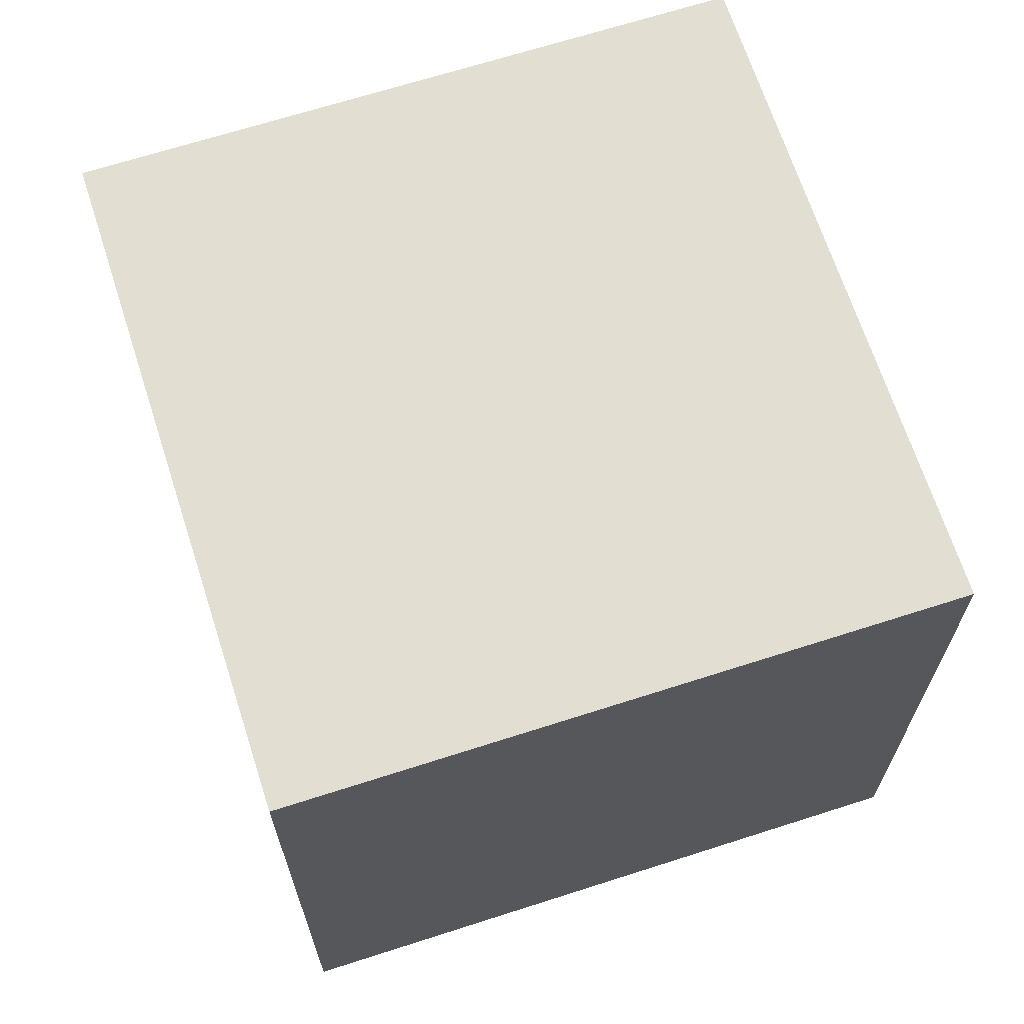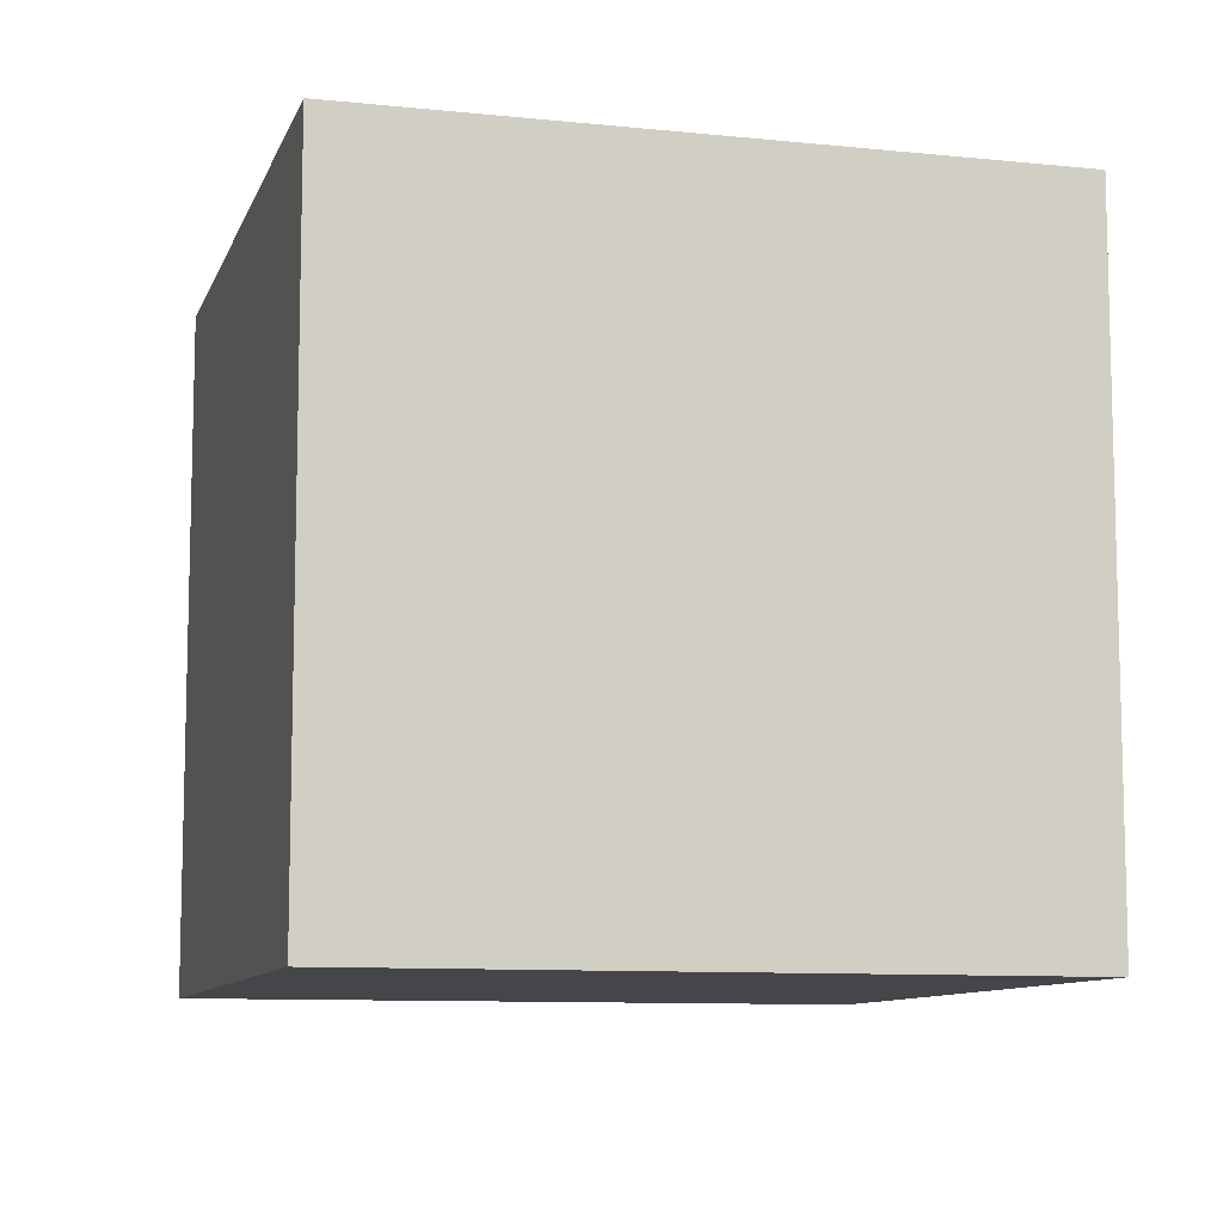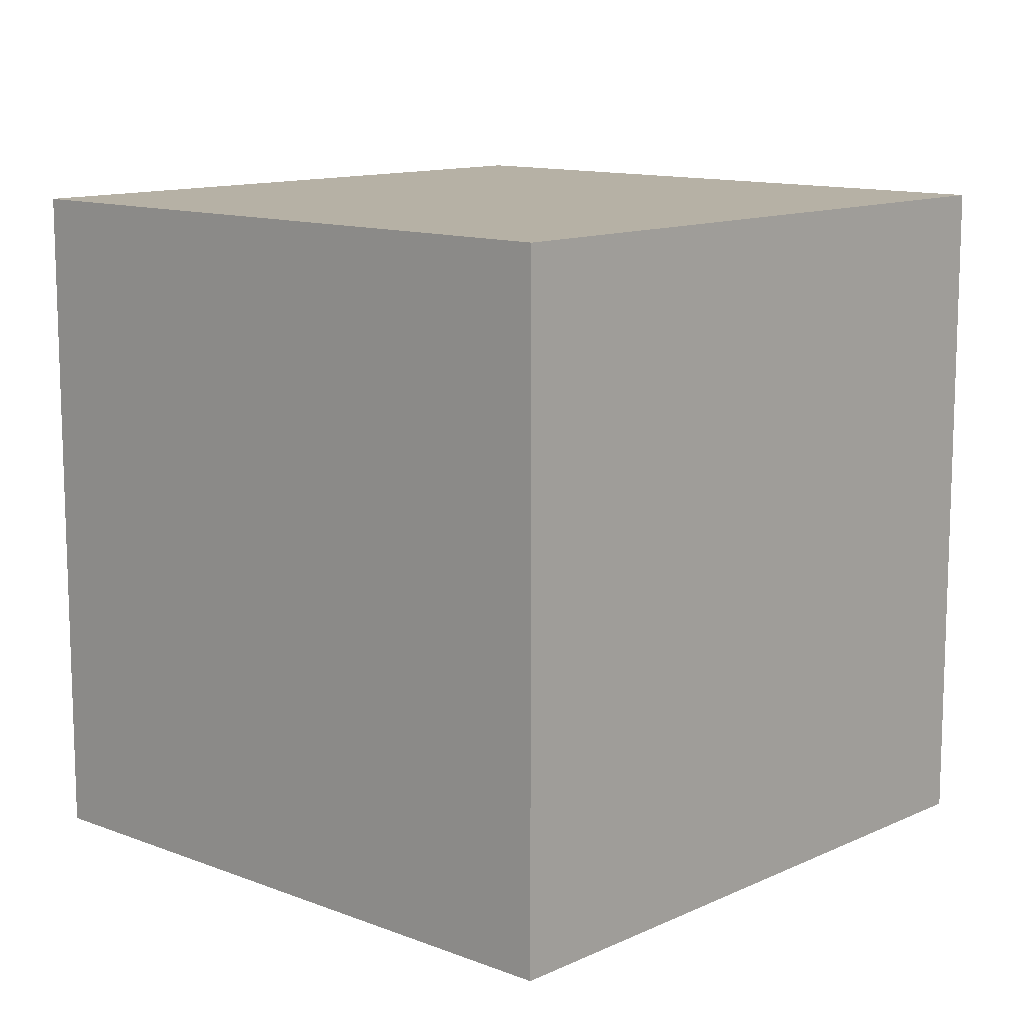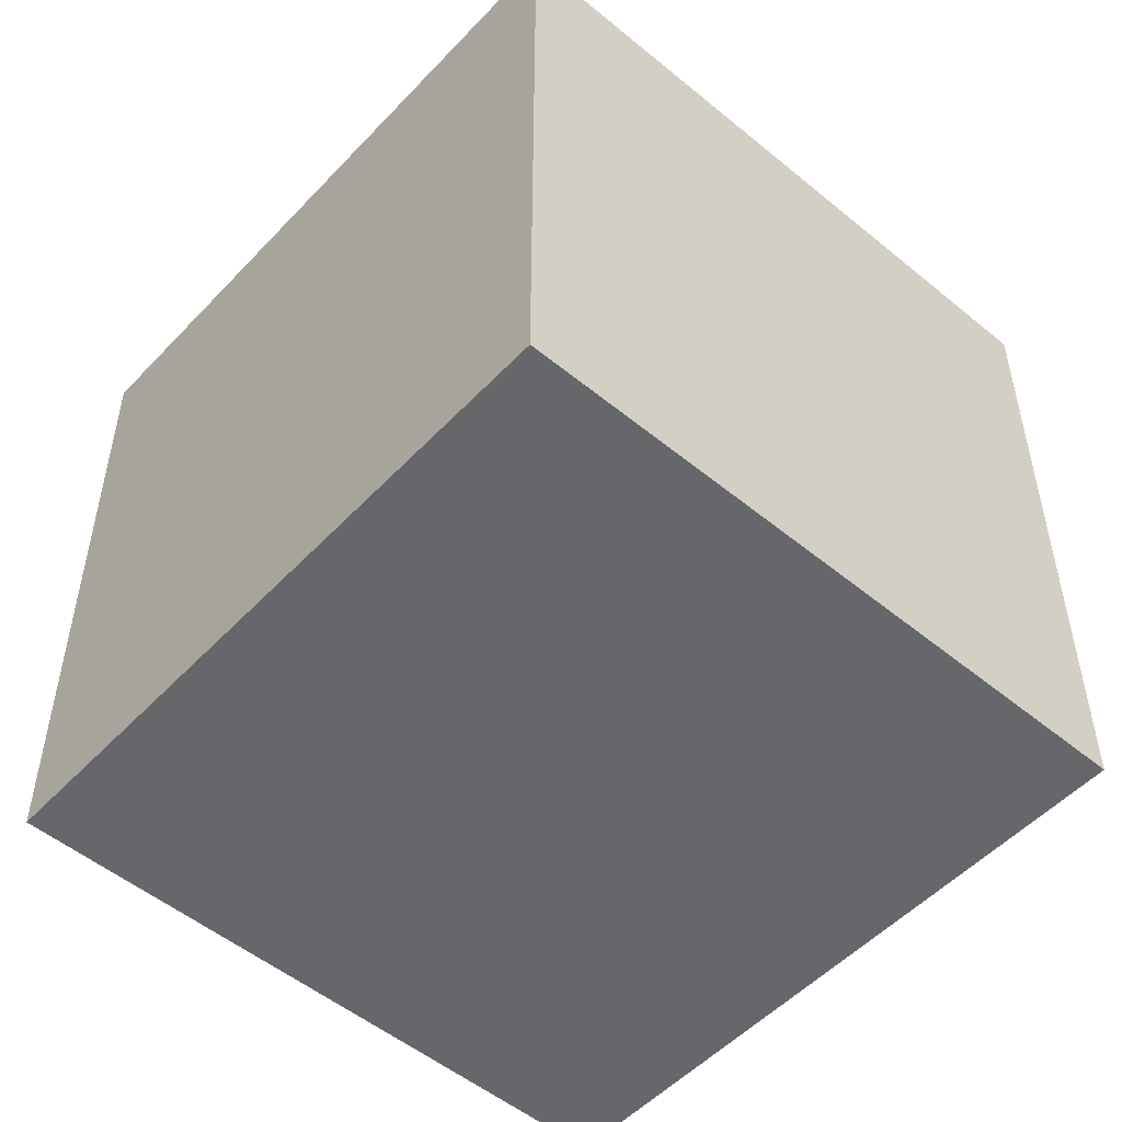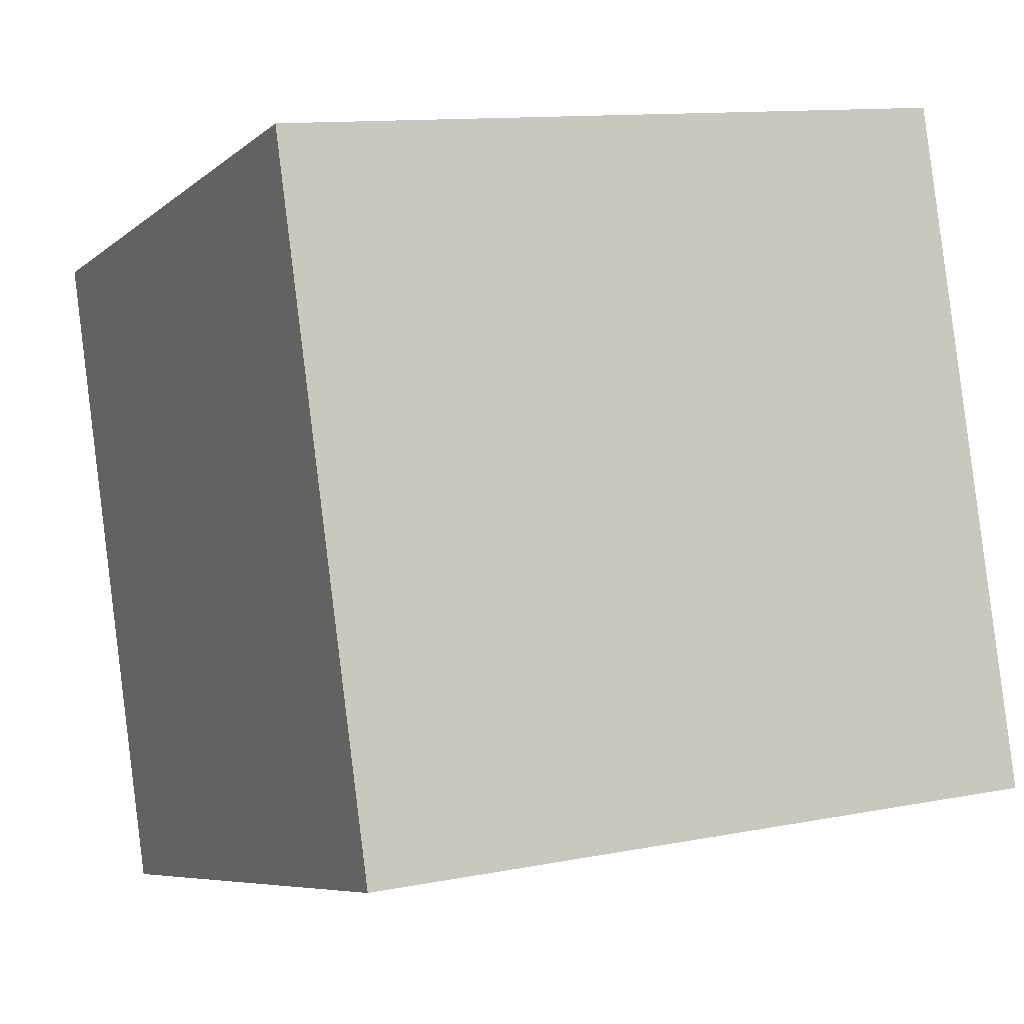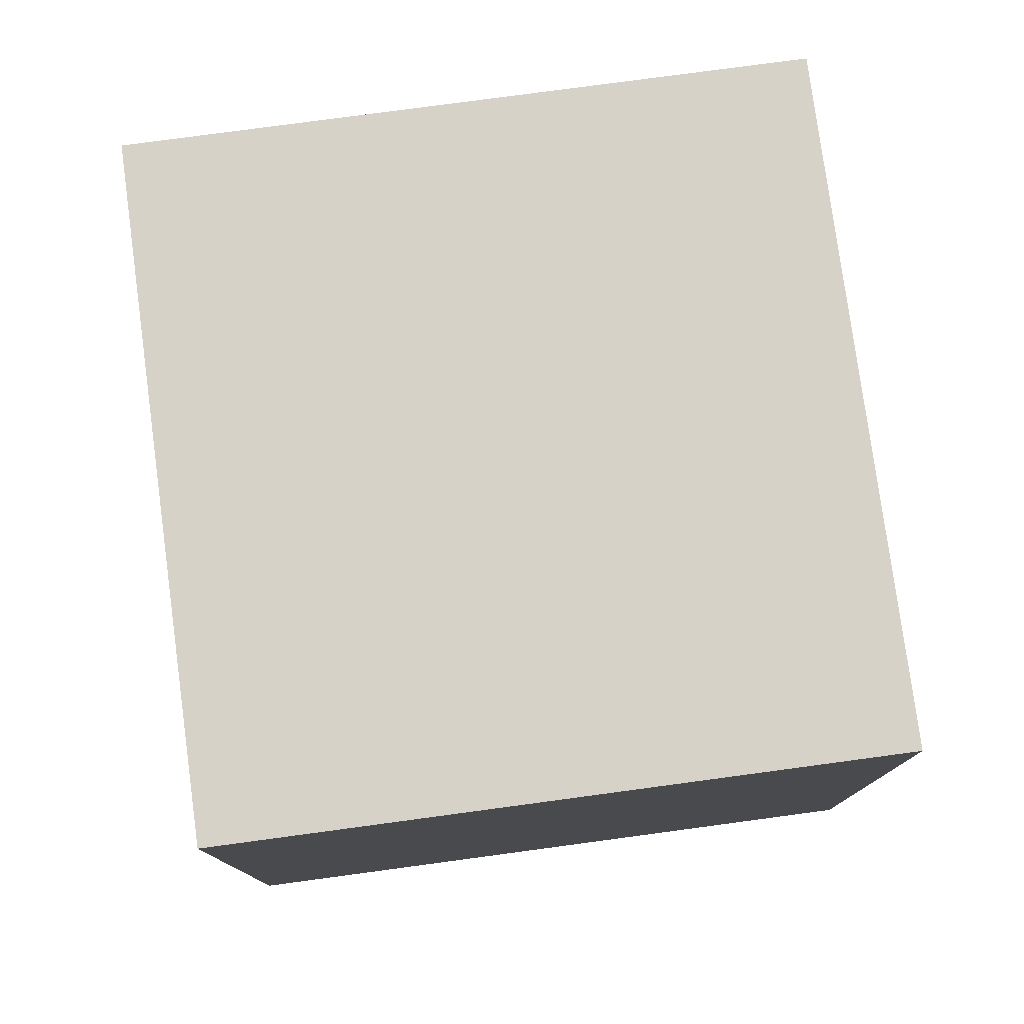
<metadata>
{"format":"obj","ext":"obj","renderer":"f3d","projection":"perspective","resolution":1024,"background":"white","views":[{"elev":67.5,"azim":-124.5,"up":"+Y"},{"elev":-9.6,"azim":148.2,"up":"+Y"},{"elev":12.0,"azim":115.9,"up":"+Y"},{"elev":-52.0,"azim":31.7,"up":"+Y"},{"elev":11.7,"azim":64.5,"up":"+Z"},{"elev":78.5,"azim":-114.3,"up":"+Y"}]}
</metadata>
<code>
v -0.04608 0.6 0.573
v -0.04608 -2.98e-08 0.573
v 0.1243 0 0.003105
v 0.1243 0.6 0.003105
v 0.533 0 0.7461
v 0.533 0.6 0.7461
v 0.7033 0.6 0.1762
v 0.7033 2.98e-08 0.1762
v 0.533 0.6 0.7461
v -0.04608 0.6 0.573
v 0.1243 0.6 0.003105
v 0.7033 0.6 0.1762
v 0.7033 2.98e-08 0.1762
v 0.1243 0 0.003105
v -0.04608 -2.98e-08 0.573
v 0.533 0 0.7461
v 0.533 0 0.7461
v -0.04608 -2.98e-08 0.573
v -0.04608 0.6 0.573
v 0.533 0.6 0.7461
v 0.7033 0.6 0.1762
v 0.1243 0.6 0.003105
v 0.1243 0 0.003105
v 0.7033 2.98e-08 0.1762
f 1 3 2
f 1 4 3
f 5 7 6
f 5 8 7
f 9 11 10
f 9 12 11
f 13 15 14
f 13 16 15
f 17 19 18
f 17 20 19
f 21 23 22
f 21 24 23

</code>
